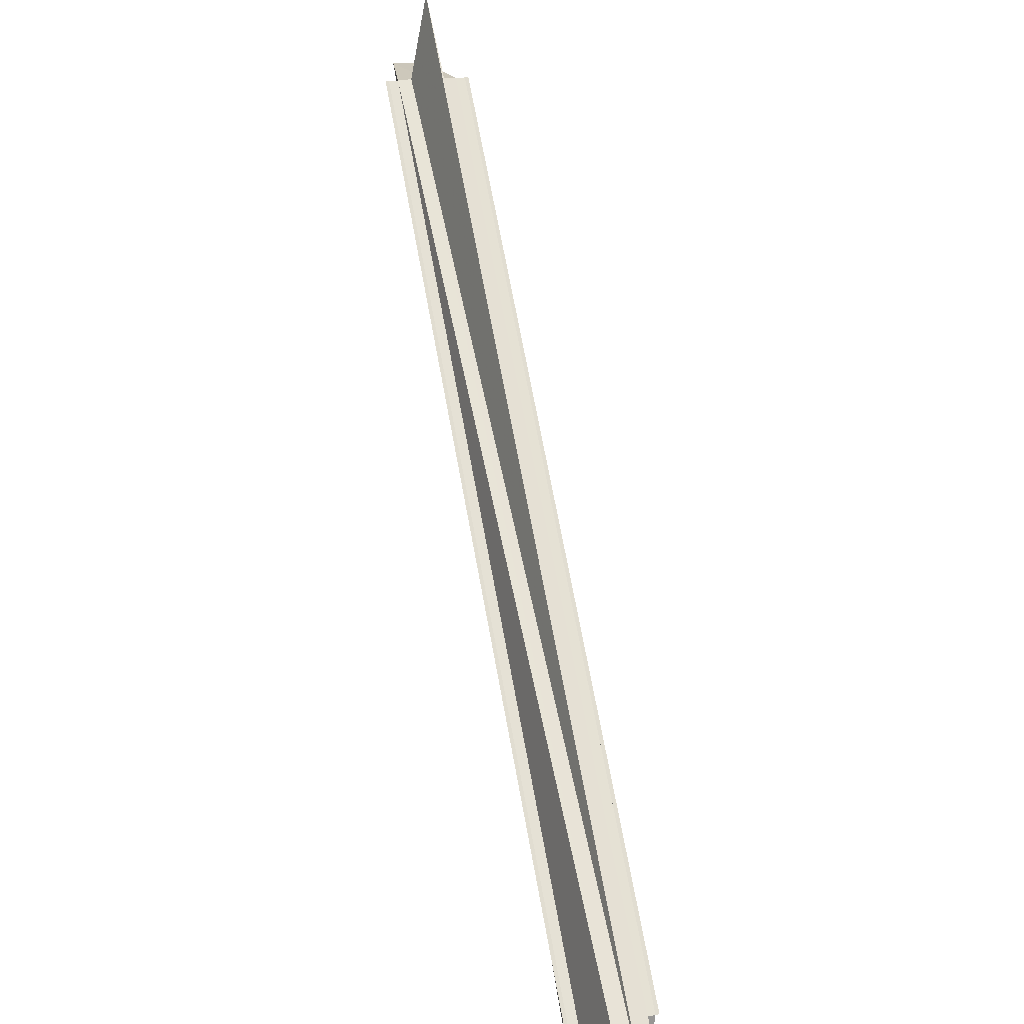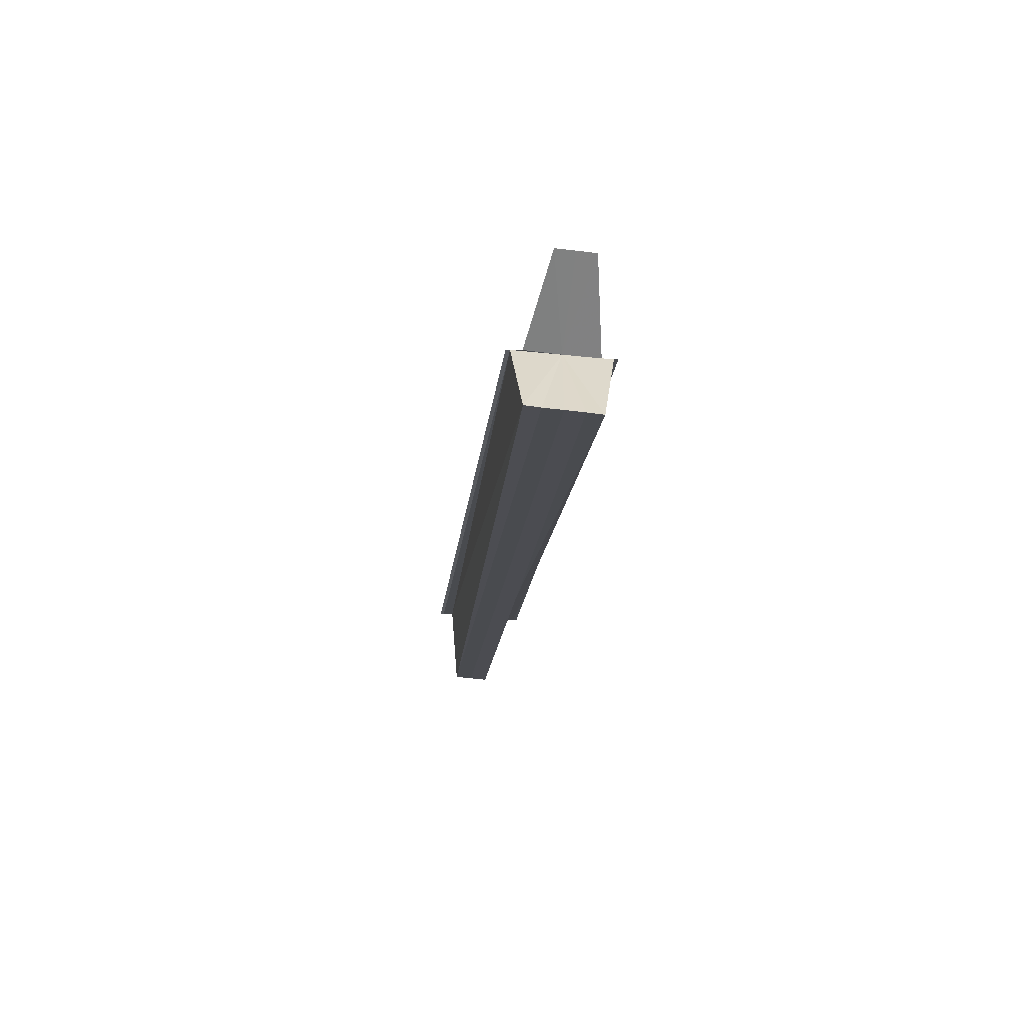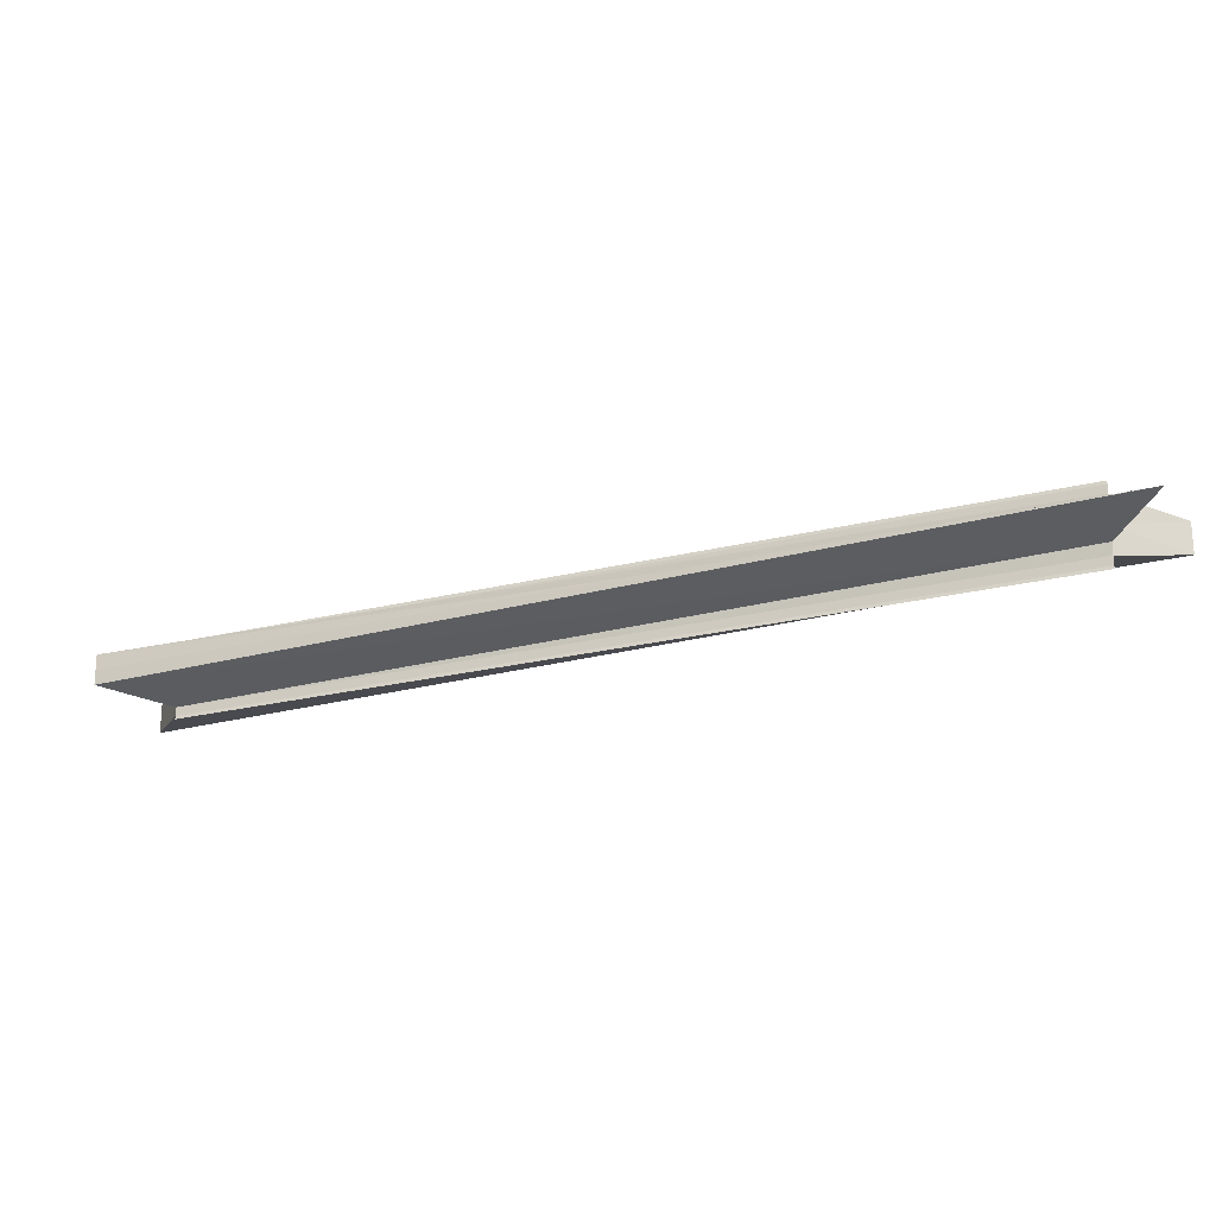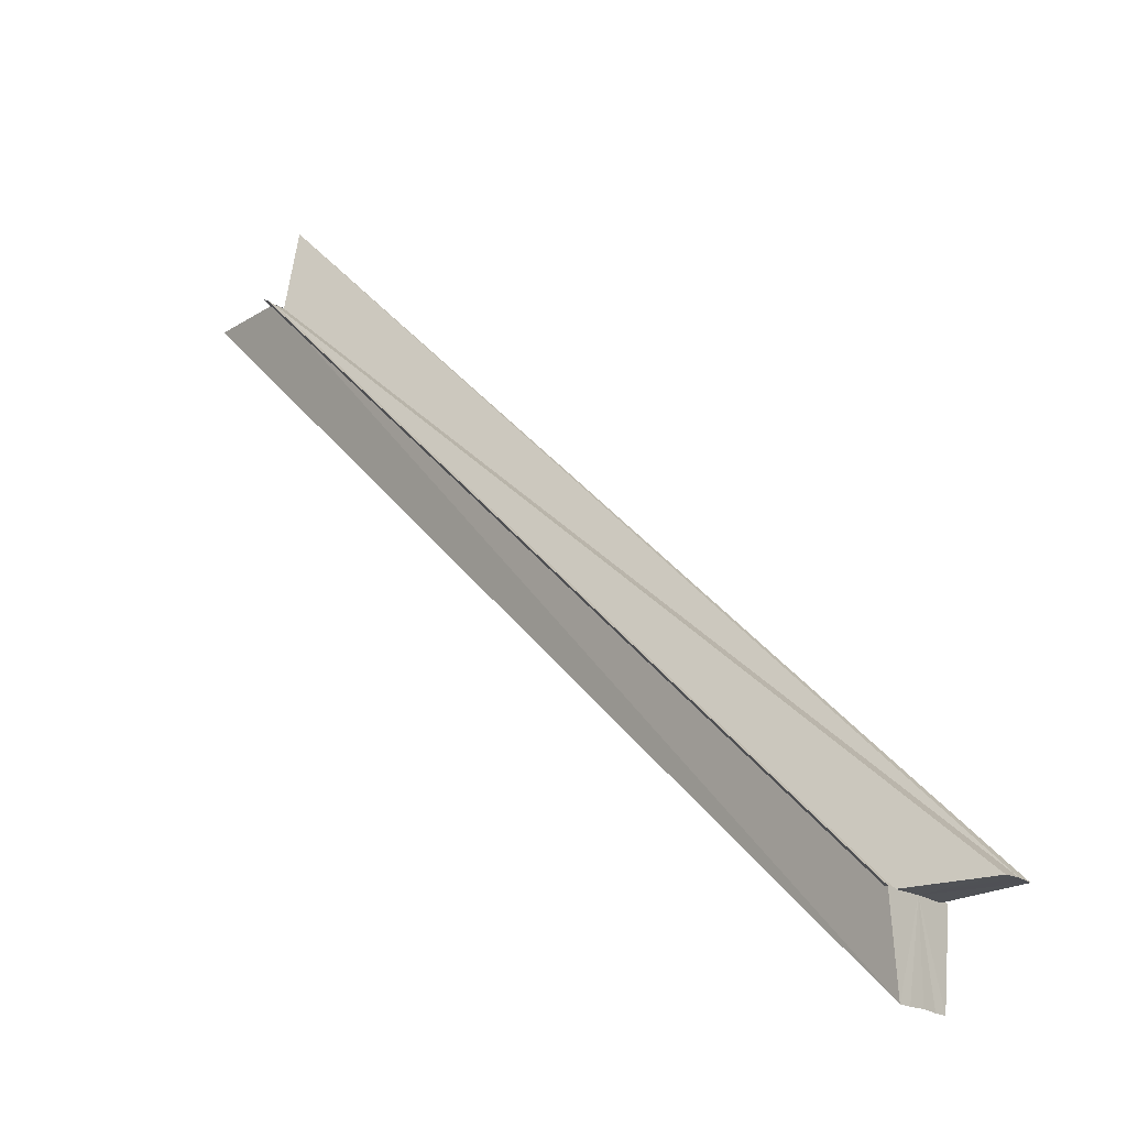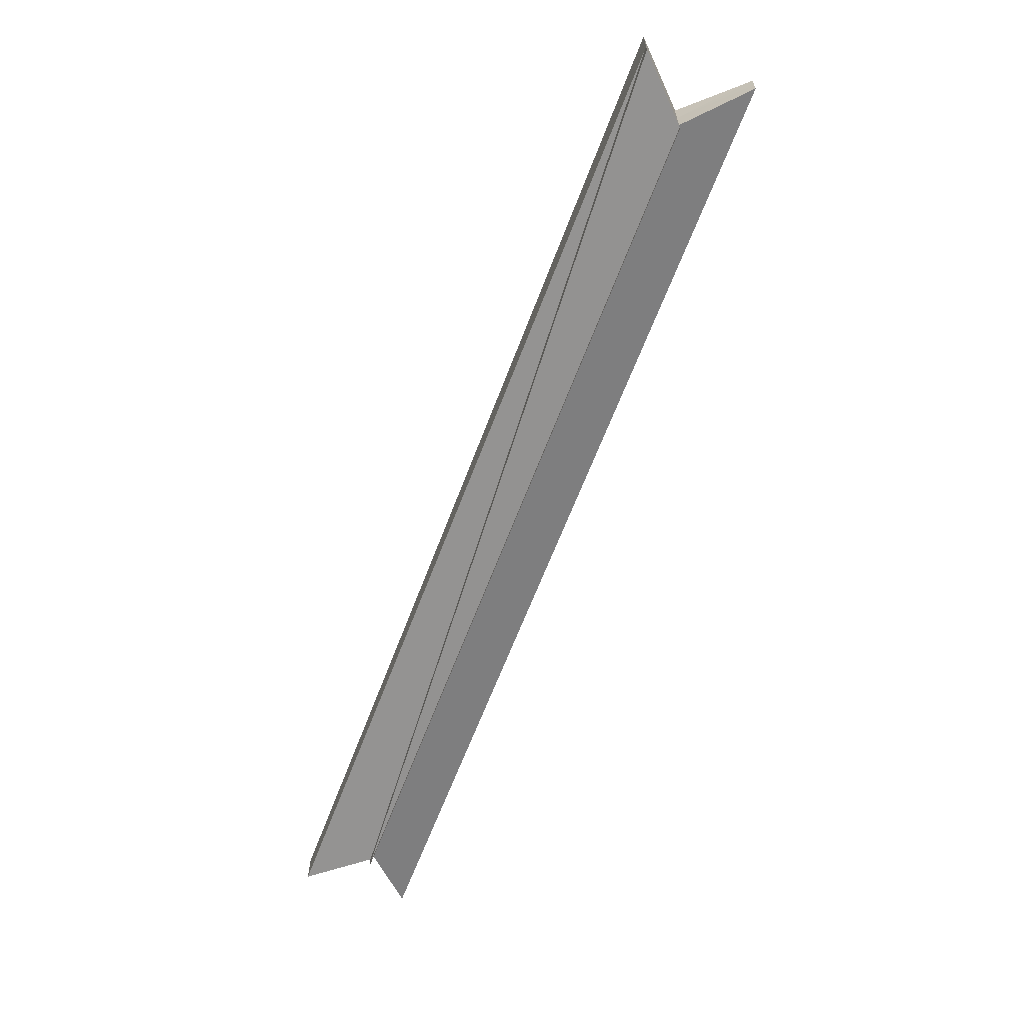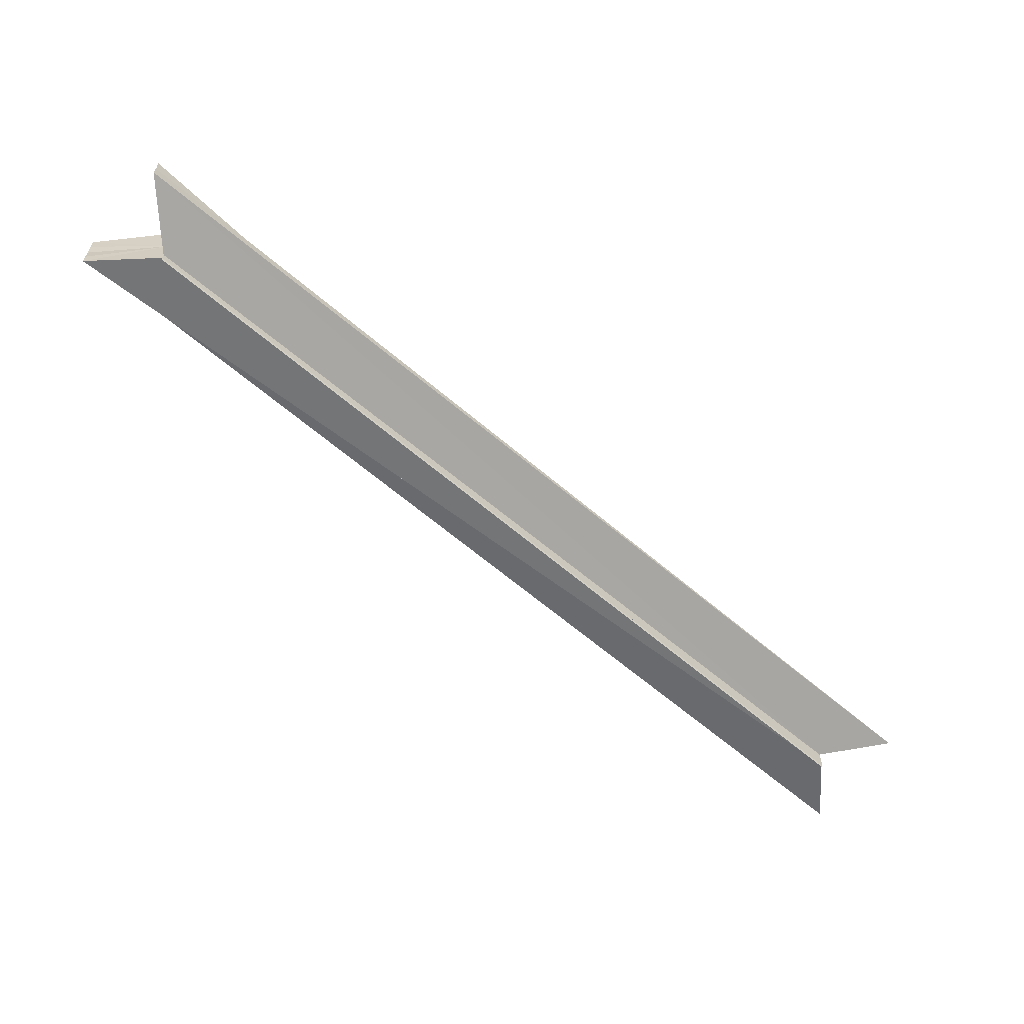
<metadata>
{"format":"obj","ext":"obj","renderer":"f3d","projection":"perspective","resolution":1024,"background":"white","views":[{"elev":21.2,"azim":75.4,"up":"+Y"},{"elev":-59.3,"azim":83.7,"up":"+Y"},{"elev":-22.1,"azim":159.1,"up":"+Z"},{"elev":-20.3,"azim":40.7,"up":"+Y"},{"elev":-64.9,"azim":24.2,"up":"+Z"},{"elev":-63.9,"azim":94.4,"up":"+Z"}]}
</metadata>
<code>
o 22306
v 2213 1867 14.01
v 2213 1867 14.01
v 2213 1867 14.01
v 2213 1867 14.01
v 2213 1867 14.01
v 2213 1867 14.01
v 2213 1867 14.01
v 2213 1867 14.01
v 2213 1867 14.01
v 2213 1867 14.01
v 2213 1867 14.01
v 2213 1867 14.01
v 2213 1867 14.01
v 2213 1867 14.01
v 2213 1867 14.02
v 2213 1867 14.02
v 2213 1867 14.02
v 2213 1867 14.02
v 2213 1867 14.02
v 2213 1867 14.02
v 2213 1867 14.02
v 2213 1867 14.02
v 2213 1867 14.02
v 2213 1867 14.02
v 2213 1867 14.02
v 2213 1867 14.02
v 2213 1867 14.02
v 2213 1867 14.02
v 2213 1867 14.02
v 2213 1867 14.02
v 2213 1867 14.01
v 2213 1867 14.02
v 2213 1867 14.02
v 2213 1867 14.02
v 2213 1867 14.02
v 2213 1867 14.02
v 2213 1867 14.02
v 2213 1867 14.01
v 2213 1867 14.01
v 2213 1867 14.02
v 2213 1867 14.02
v 2213 1867 14.01
v 2213 1867 14.02
v 2213 1867 14.02
v 2213 1867 14.02
v 2213 1867 14.02
v 2213 1867 14.02
v 2213 1867 14.02
v 2213 1867 14.02
v 2213 1867 14.02
v 2213 1867 14.02
v 2213 1867 14.02
v 2213 1867 14.02
v 2213 1867 14.02
v 2213 1867 14.02
v 2213 1867 14.02
v 2213 1867 14.02
v 2213 1867 14.02
v 2213 1867 14.02
v 2213 1867 14.02
v 2213 1867 14.02
v 2213 1867 14.02
v 2213 1867 14.01
v 2213 1867 14.01
v 2213 1867 14.02
v 2213 1867 14.02
v 2213 1867 14.02
v 2213 1867 14.02
v 2213 1867 14.02
v 2213 1867 14.02
v 2213 1867 14.02
v 2213 1867 14.02
v 2213 1867 14.02
v 2213 1867 14.02
v 2213 1867 14.01
v 2213 1867 14.02
v 2213 1867 14.02
v 2213 1867 14.02
v 2213 1867 14.02
v 2213 1867 14.02
v 2213 1867 14.02
f 1 2 3
f 3 4 5
f 6 4 5
f 7 8 5
f 7 9 10
f 10 11 12
f 13 14 6
f 6 15 16
f 16 17 18
f 18 19 20
f 20 21 22
f 23 24 22
f 25 24 23
f 26 27 23
f 23 28 29
f 14 30 31
f 30 32 33
f 32 34 35
f 34 36 37
f 38 39 31
f 40 38 31
f 41 42 40
f 43 41 44
f 36 45 46
f 47 45 48
f 49 50 48
f 51 52 49
f 53 43 54
f 55 56 54
f 57 53 55
f 58 50 59
f 58 59 60
f 58 60 61
f 58 61 62
f 58 62 63
f 58 63 4
f 58 64 65
f 58 65 66
f 58 66 67
f 58 67 68
f 69 70 71
f 71 72 73
f 74 75 76
f 74 76 77
f 74 77 78
f 74 78 46
f 74 79 80
f 74 81 79

</code>
